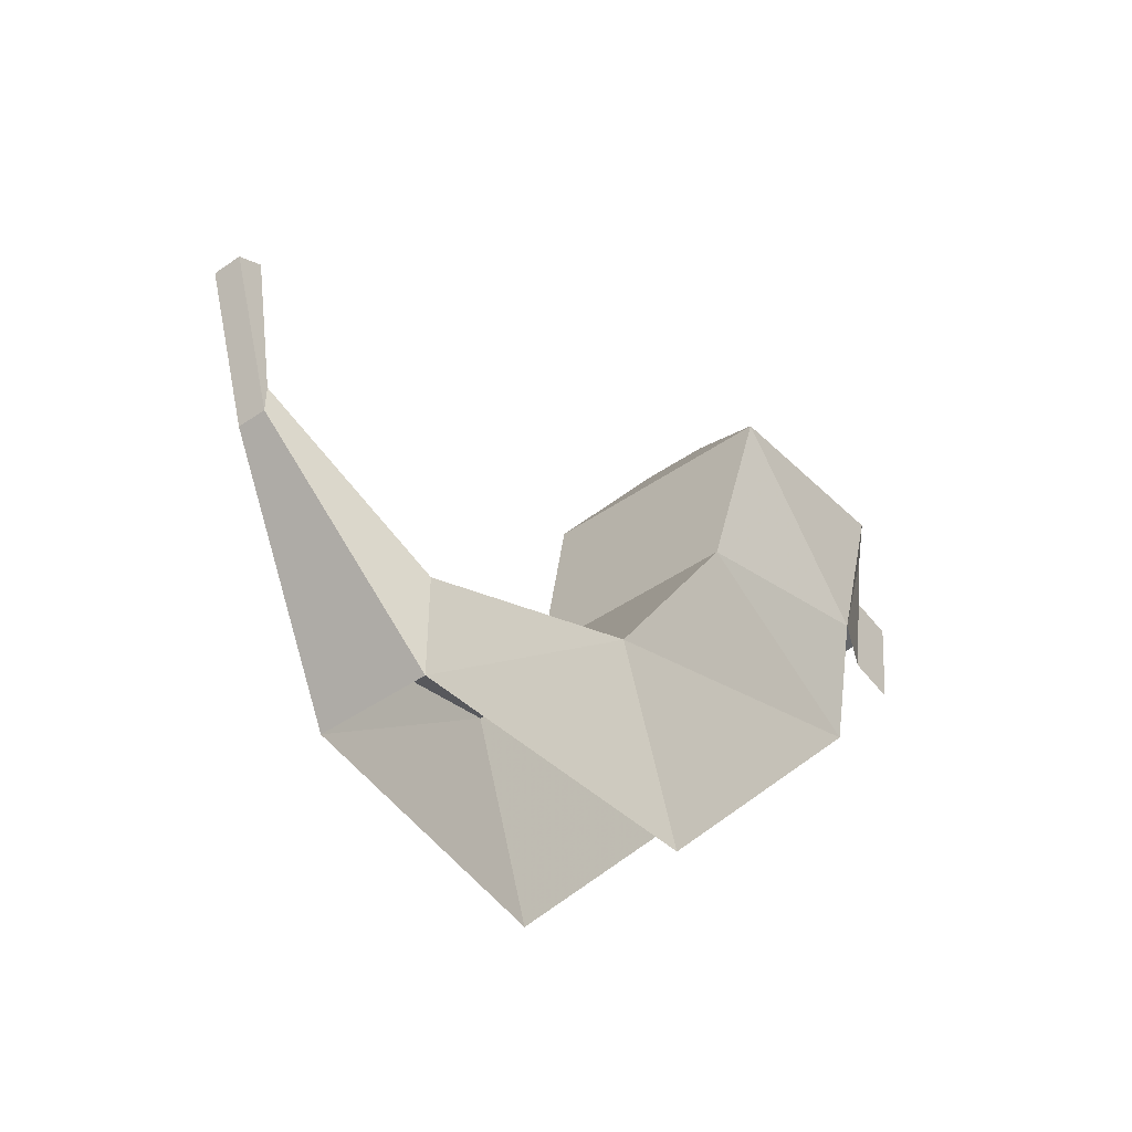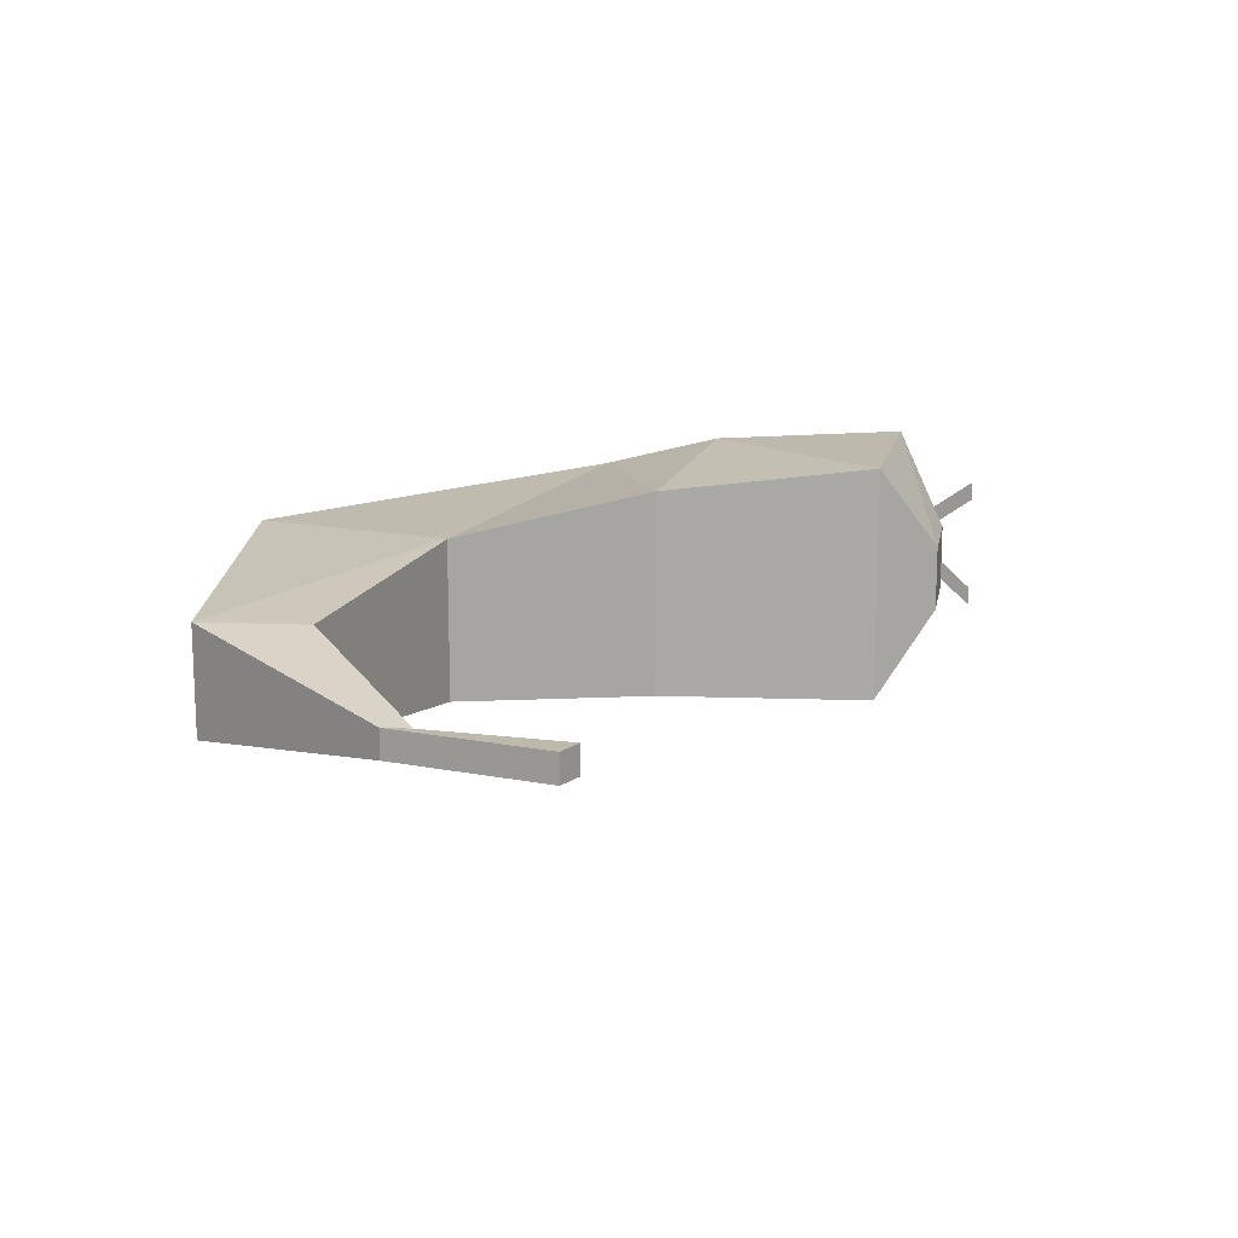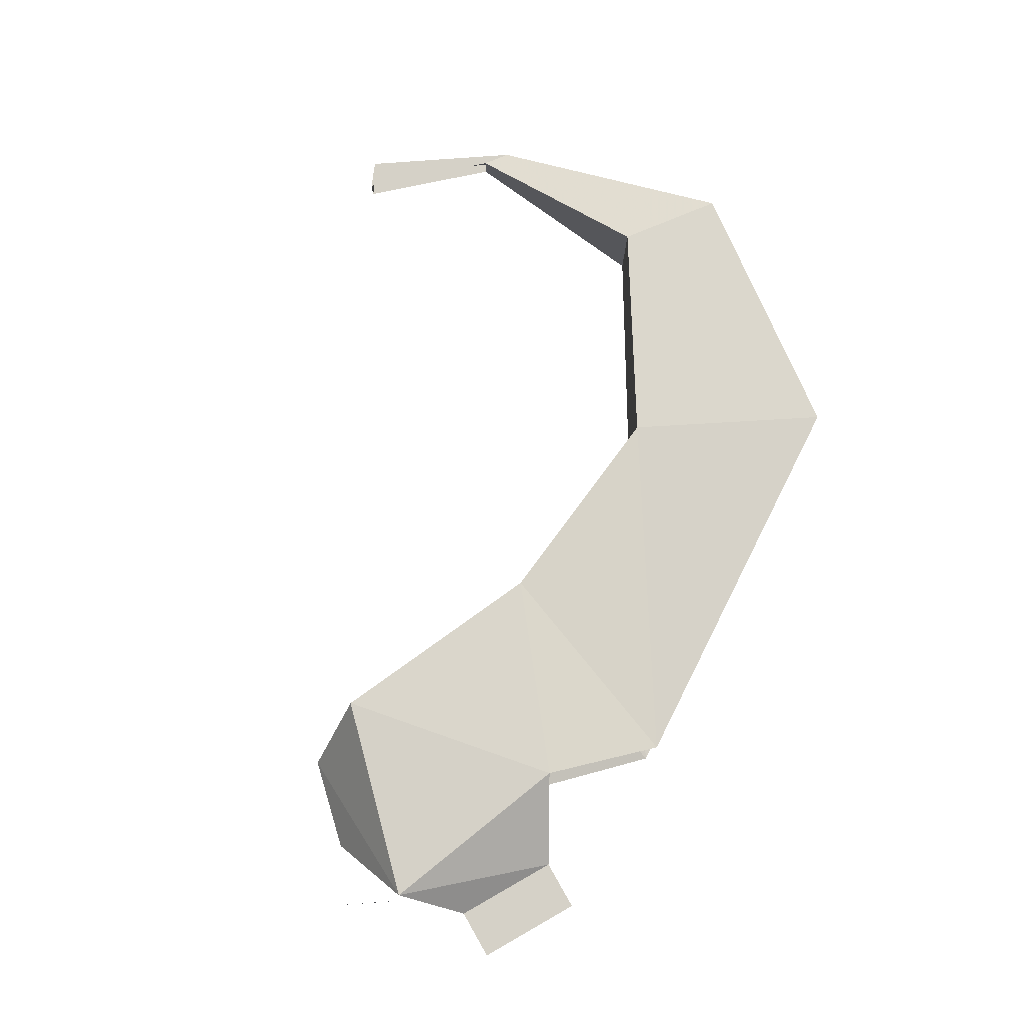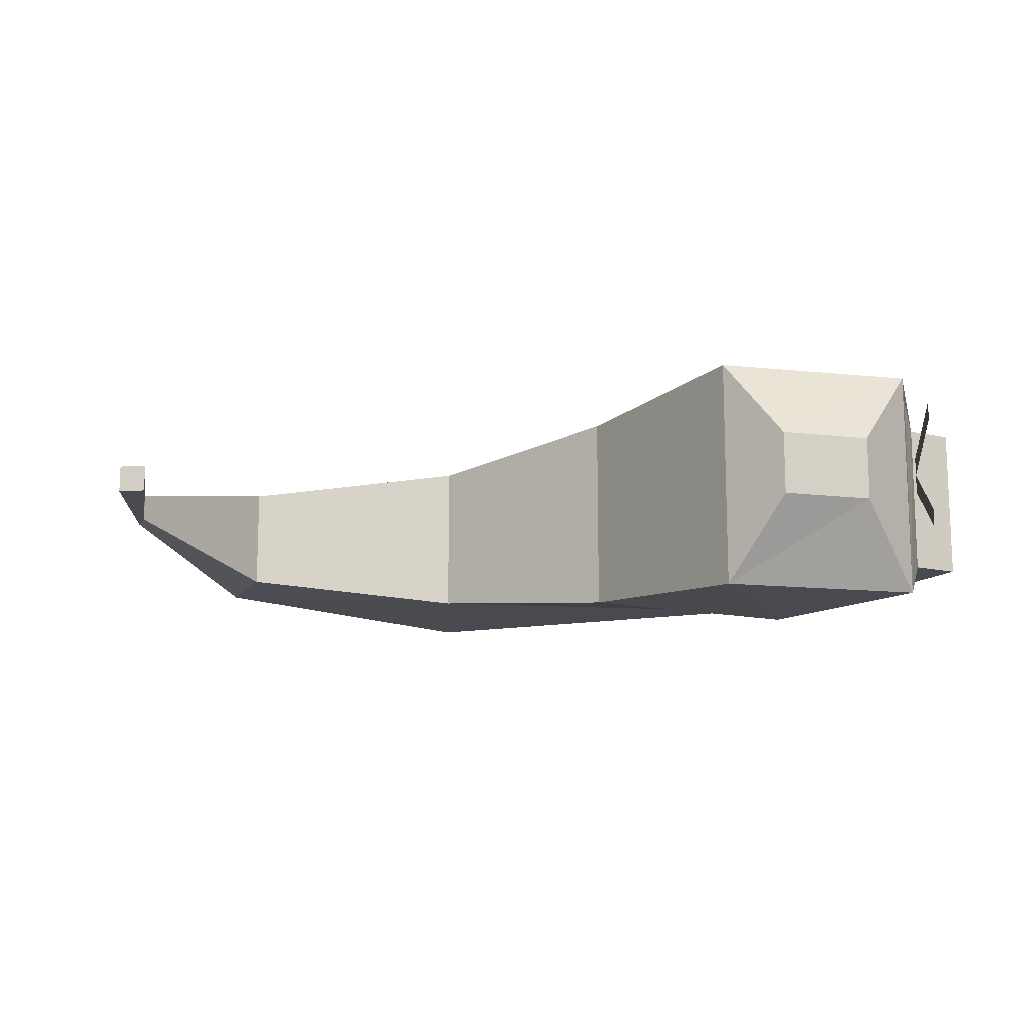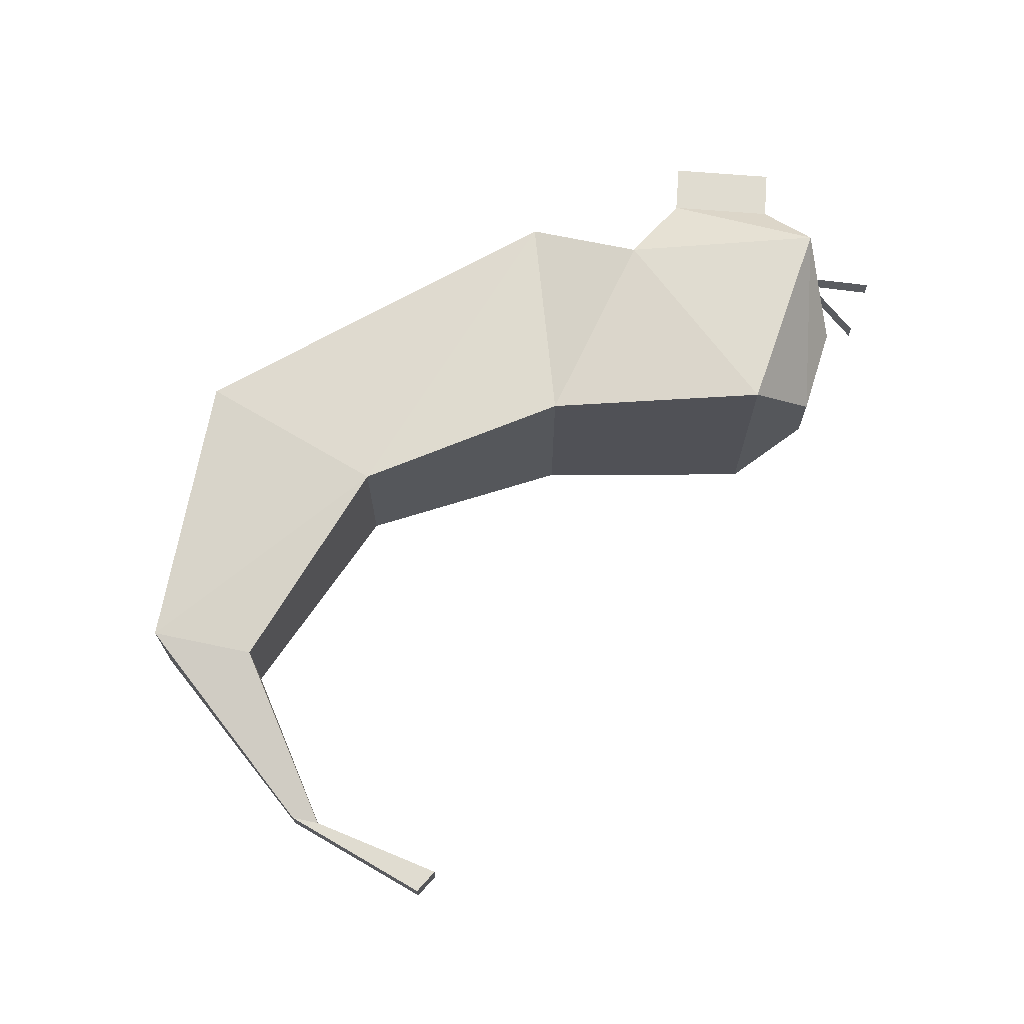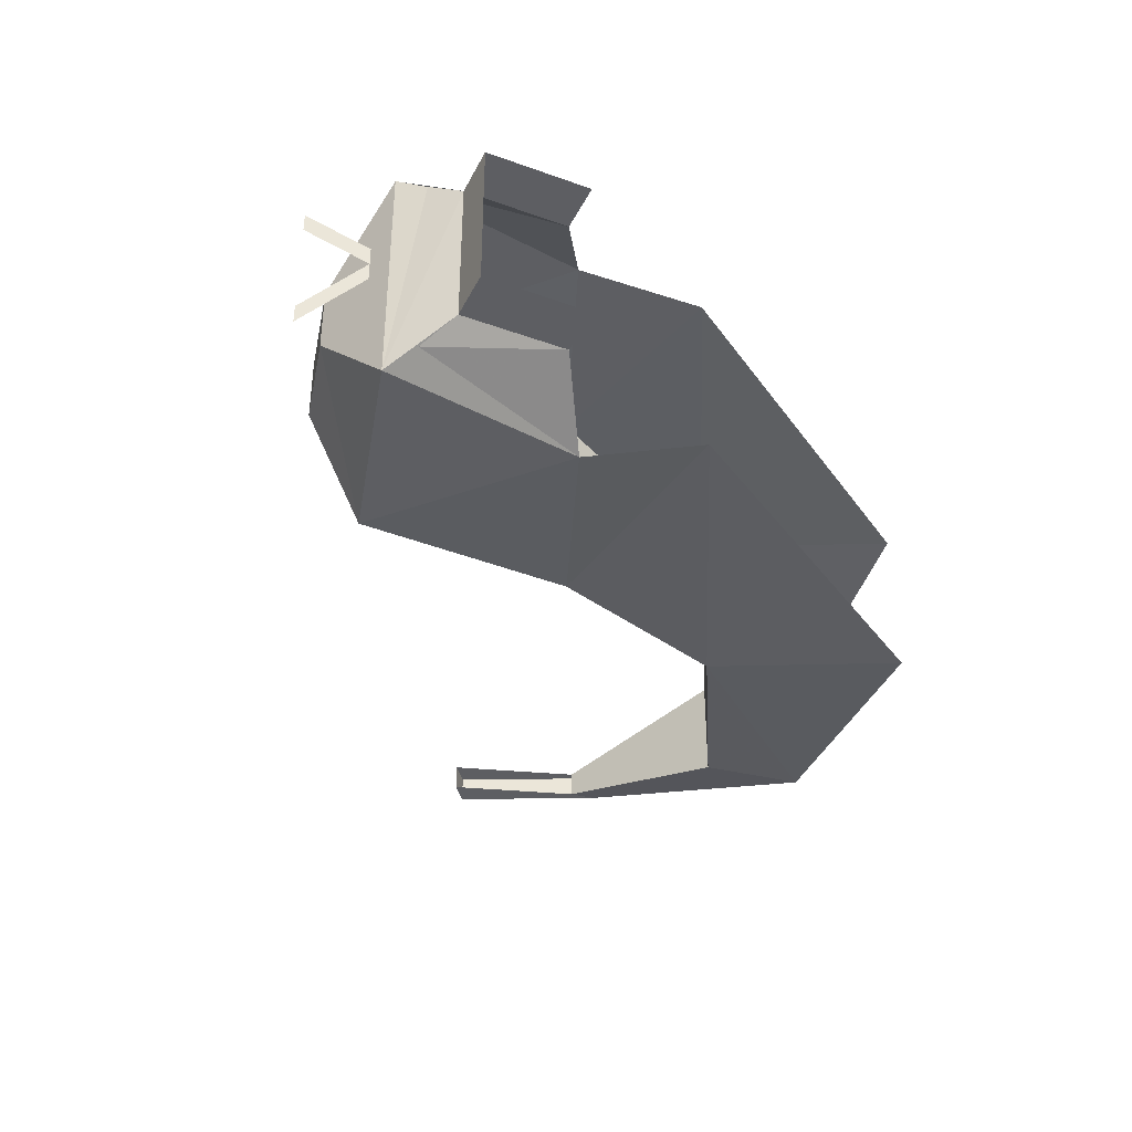
<metadata>
{"format":"obj","ext":"obj","renderer":"f3d","projection":"perspective","resolution":1024,"background":"white","views":[{"elev":-46.2,"azim":128.4,"up":"+Y"},{"elev":15.0,"azim":94.7,"up":"+Z"},{"elev":78.9,"azim":-112.4,"up":"+Z"},{"elev":-13.5,"azim":159.0,"up":"+Z"},{"elev":69.5,"azim":101.9,"up":"+Z"},{"elev":-38.4,"azim":-107.2,"up":"+Z"}]}
</metadata>
<code>
o Cube.001
v -1.632 4.762 1.308
v -0.1744 2.393 1
v -0.1744 2.393 -1
v -1.632 4.762 -1.308
v 2.547 1.363 -0.6682
v 2.547 1.363 0.6682
v 4.547 2.767 0.1723
v 4.547 2.767 -0.1723
v -2.296 7.493 -1.501
v -2.296 7.493 1.501
v -4.88 7.833 1.501
v -4.166 5.395 1.501
v -4.378 3.907 1.101
v -1 -0 1
v 2.547 0.02653 0.6682
v 4.547 2.423 0.1723
v 2.547 0.02653 -0.6682
v 4.547 2.423 -0.1723
v 5.162 4.286 -0.1723
v 4.864 4.458 -0.1723
v 4.864 4.458 0.1723
v 5.162 4.286 0.1723
v -1 0 -1
v -4.378 3.907 -1.101
v -4.166 5.395 -1.501
v -2.758 8.261 -0.4098
v -2.758 8.261 0.4098
v -4.88 7.833 -1.501
v -3.935 8.38 0.4098
v -3.935 8.38 -0.4098
v -5.258 5.854 0.979
v -5.423 7.148 0.979
v -6.044 7.069 0.979
v -5.879 5.775 0.979
v -5.258 5.854 -0.979
v -5.423 7.148 -0.979
v -5.114 7.498 -1.267
v -5.879 5.775 -0.979
v -6.044 7.069 -0.979
v -5.114 7.498 1.267
v -4.879 8.053 0.06473
v -4.879 8.053 -0.1719
v -4.634 8.796 -0.8182
v -4.634 8.796 -0.5816
v -4.879 8.053 0.3013
v -4.634 8.796 0.6319
v -4.634 8.796 0.8685
f 1 2 3 4
f 5 6 7 8
f 5 3 2 6
f 10 1 4 9
f 10 11 12
f 2 1 13 14
f 6 15 16 7
f 17 5 8 18
f 15 17 18 16
f 19 20 21 22
f 7 16 22 21
f 18 8 20 19
f 16 18 19 22
f 1 10 12 13
f 15 6 2 14
f 3 5 17 23
f 4 24 25 9
f 10 9 26 27
f 3 23 24 4
f 9 25 28
f 29 27 26 30
f 9 28 30 26
f 11 10 27 29
f 31 32 33 34
f 36 35 38 39
f 41 42 43 44
f 45 41 46 47
f 11 40 32 31 12
f 37 28 25 35 36
f 39 33 32 36
f 30 28 29
f 29 28 11
f 40 11 28 32
f 36 32 28 37

</code>
